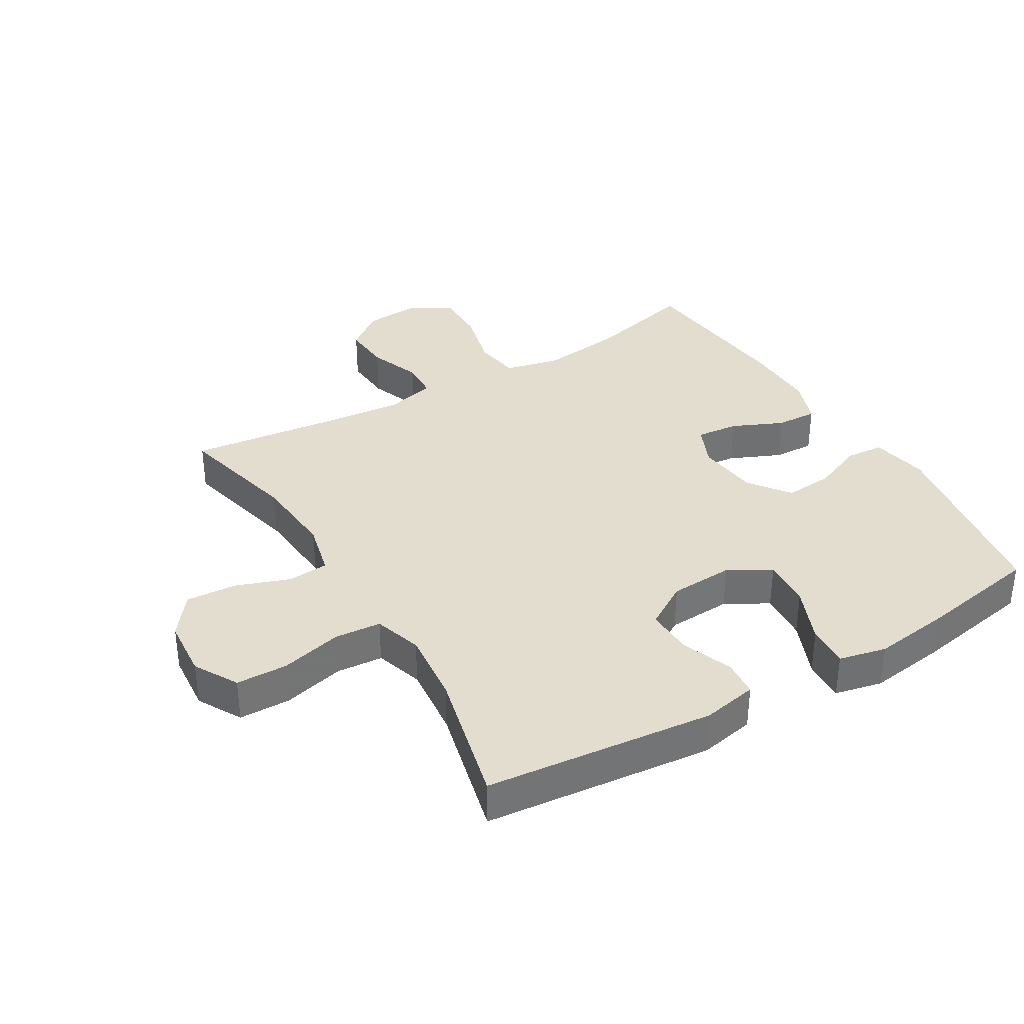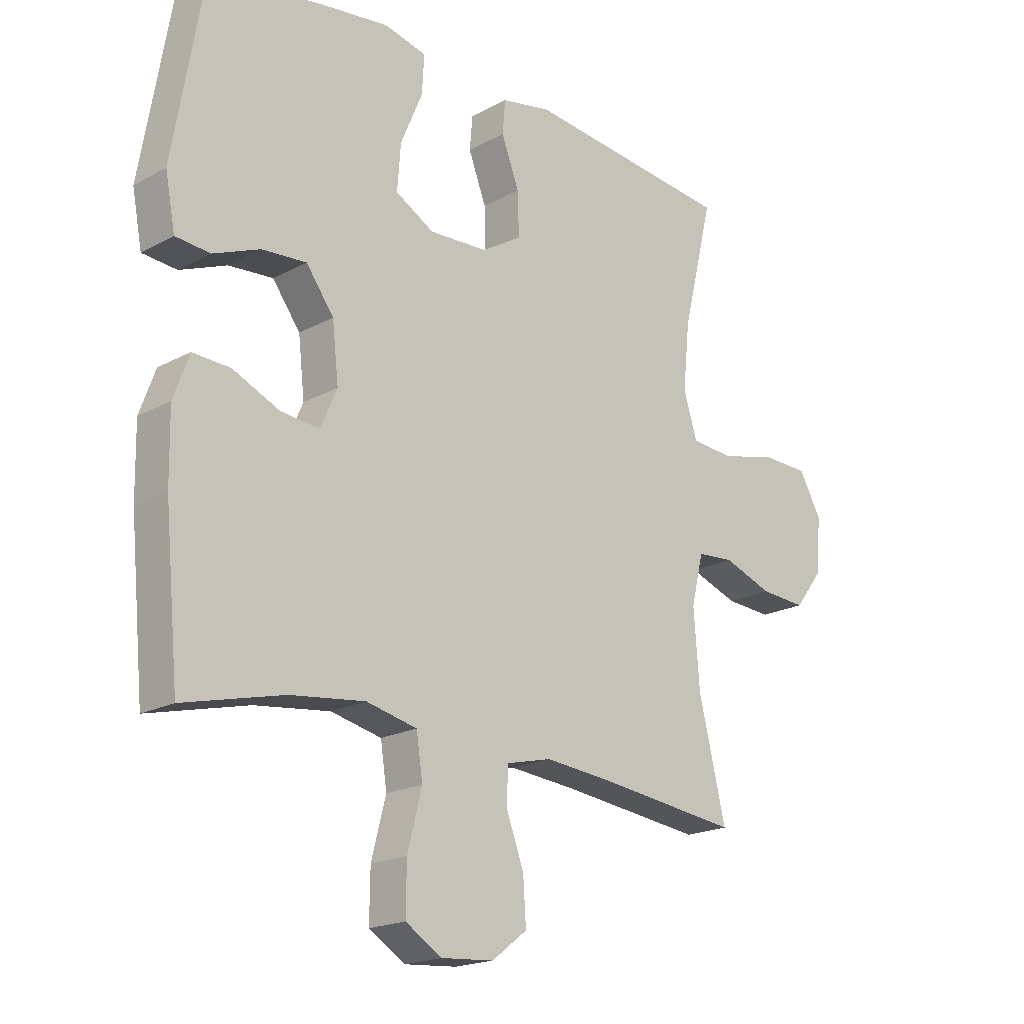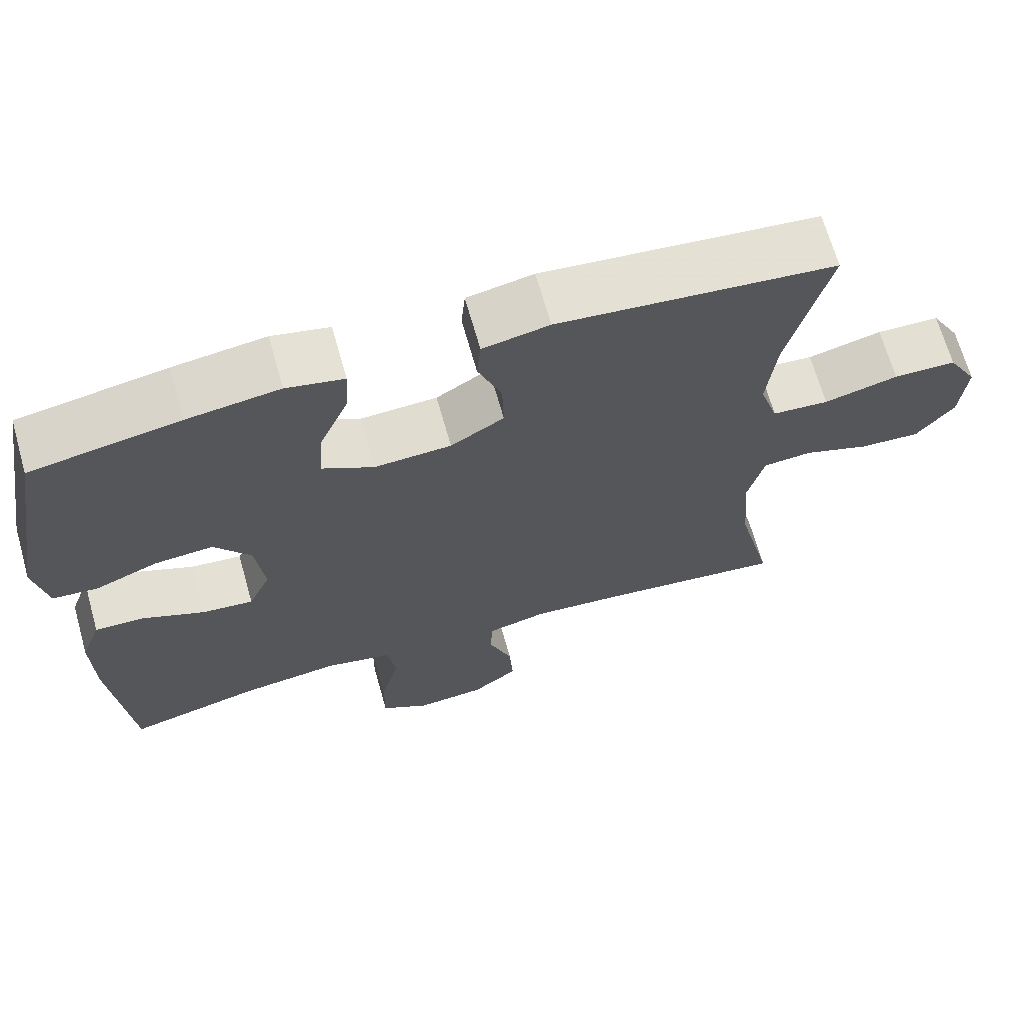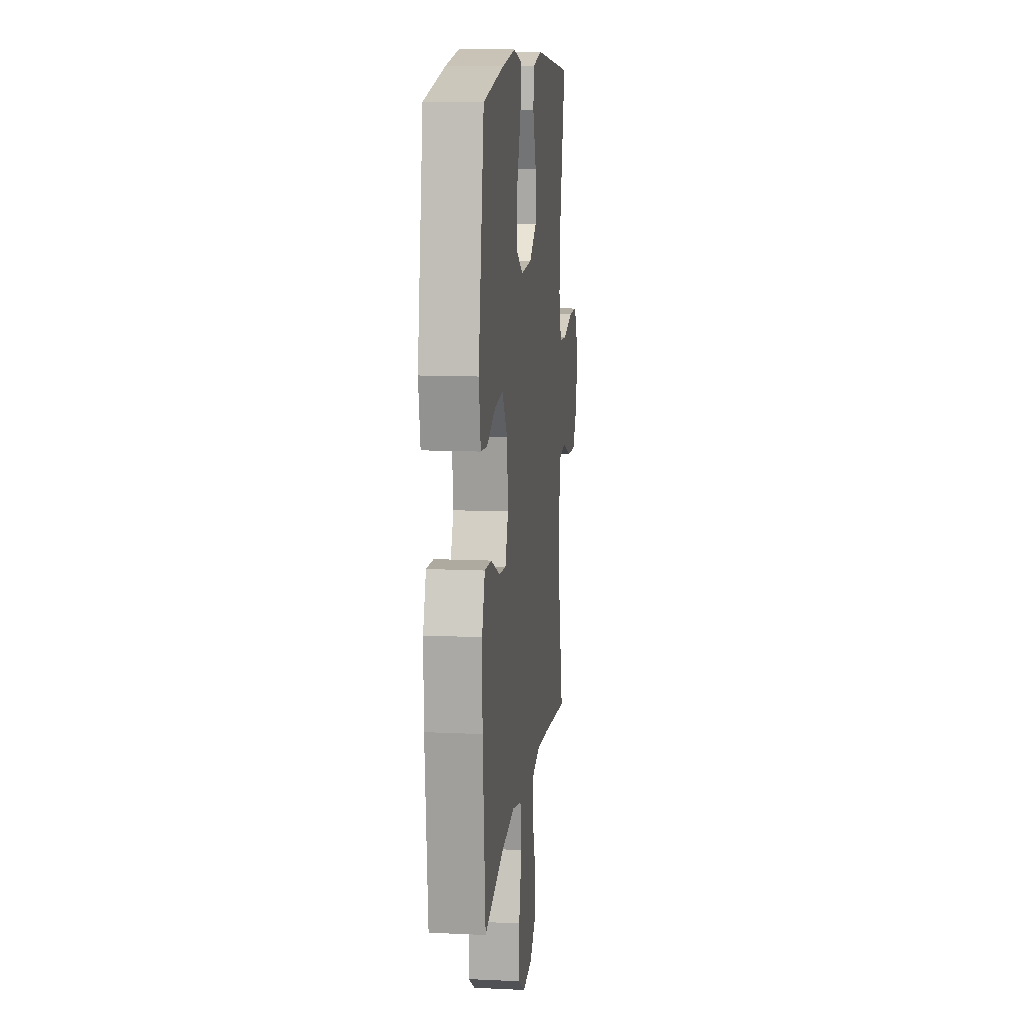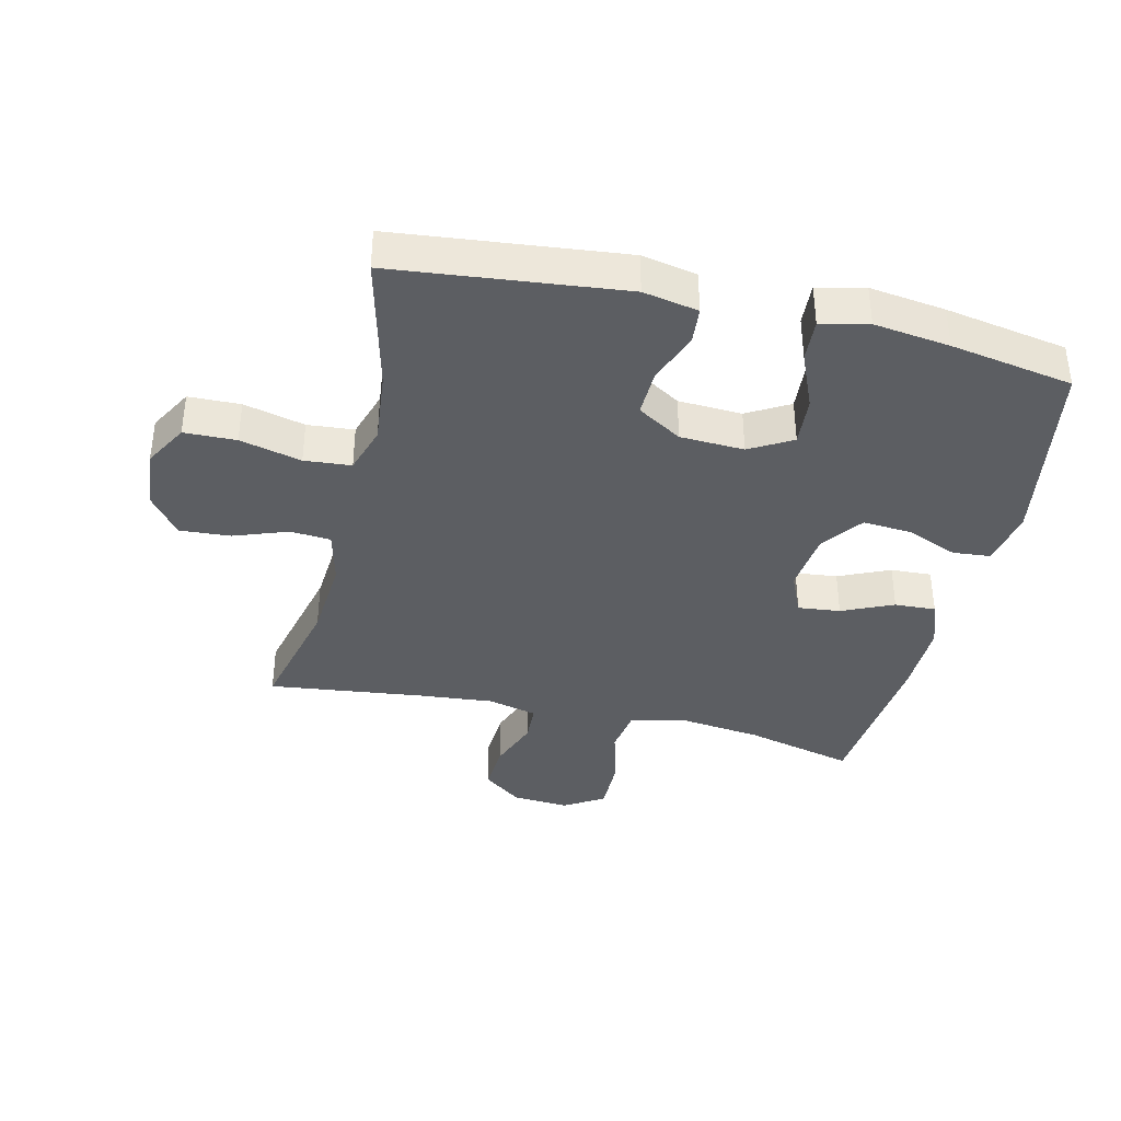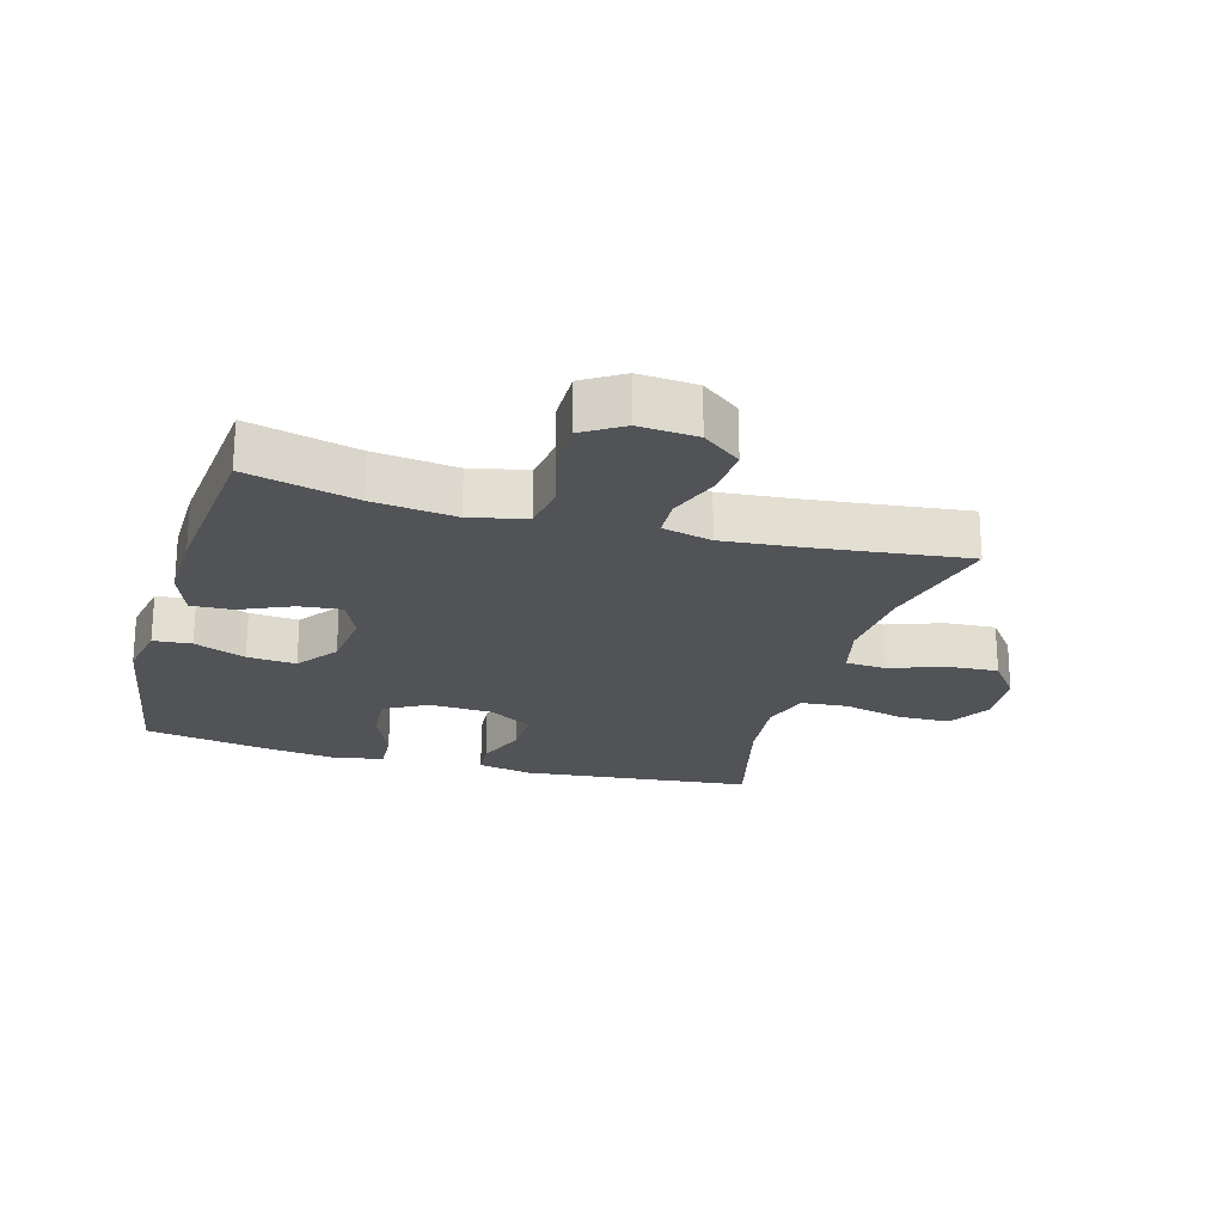
<metadata>
{"format":"obj","ext":"obj","renderer":"f3d","projection":"perspective","resolution":1024,"background":"white","views":[{"elev":35.6,"azim":-30.8,"up":"+Y"},{"elev":-19.3,"azim":135.5,"up":"+Z"},{"elev":67.8,"azim":164.2,"up":"+Z"},{"elev":12.0,"azim":96.4,"up":"+Z"},{"elev":-38.0,"azim":-13.2,"up":"+Y"},{"elev":-22.2,"azim":164.1,"up":"+Y"}]}
</metadata>
<code>
v -0.5 0.07 -0.5
v -0.453 0.07 -0.305
v -0.443 0.07 -0.174
v -0.464 0.07 -0.088
v -0.528 0.07 -0.083
v -0.614 0.07 -0.114
v -0.694 0.07 -0.119
v -0.743 0.07 -0.055
v -0.751 0.07 0.04
v -0.712 0.07 0.109
v -0.63 0.07 0.111
v -0.533 0.07 0.087
v -0.459 0.07 0.093
v -0.435 0.07 0.169
v -0.447 0.07 0.285
v -0.5 0.07 0.5
v -0.138 0.07 0.538
v -0.051 0.07 0.521
v -0.046 0.07 0.463
v -0.077 0.07 0.382
v -0.079 0.07 0.307
v -0.009 0.07 0.264
v 0.092 0.07 0.259
v 0.159 0.07 0.297
v 0.153 0.07 0.376
v 0.115 0.07 0.466
v 0.111 0.07 0.533
v 0.186 0.07 0.55
v 0.306 0.07 0.534
v 0.5 0.07 0.5
v 0.552 0.07 0.194
v 0.535 0.07 0.104
v 0.475 0.07 0.099
v 0.394 0.07 0.132
v 0.317 0.07 0.138
v 0.269 0.07 0.073
v 0.258 0.07 -0.025
v 0.287 0.07 -0.091
v 0.354 0.07 -0.084
v 0.435 0.07 -0.048
v 0.5 0.07 -0.045
v 0.527 0.07 -0.119
v 0.525 0.07 -0.238
v 0.5 0.07 -0.5
v 0.327 0.07 -0.457
v 0.197 0.07 -0.441
v 0.109 0.07 -0.461
v 0.098 0.07 -0.534
v 0.123 0.07 -0.631
v 0.124 0.07 -0.715
v 0.061 0.07 -0.754
v -0.03 0.07 -0.747
v -0.091 0.07 -0.7
v -0.086 0.07 -0.623
v -0.055 0.07 -0.54
v -0.058 0.07 -0.479
v -0.136 0.07 -0.46
v -0.256 0.07 -0.471
v -0.5 0 -0.5
v -0.453 0 -0.305
v -0.443 0 -0.174
v -0.464 0 -0.088
v -0.528 0 -0.083
v -0.614 0 -0.114
v -0.694 0 -0.119
v -0.743 0 -0.055
v -0.751 0 0.04
v -0.712 0 0.109
v -0.63 0 0.111
v -0.533 0 0.087
v -0.459 0 0.093
v -0.435 0 0.169
v -0.447 0 0.285
v -0.5 0 0.5
v -0.138 0 0.538
v -0.051 0 0.521
v -0.046 0 0.463
v -0.077 0 0.382
v -0.079 0 0.307
v -0.009 0 0.264
v 0.092 0 0.259
v 0.159 0 0.297
v 0.153 0 0.376
v 0.115 0 0.466
v 0.111 0 0.533
v 0.186 0 0.55
v 0.306 0 0.534
v 0.5 0 0.5
v 0.552 0 0.194
v 0.535 0 0.104
v 0.475 0 0.099
v 0.394 0 0.132
v 0.317 0 0.138
v 0.269 0 0.073
v 0.258 0 -0.025
v 0.287 0 -0.091
v 0.354 0 -0.084
v 0.435 0 -0.048
v 0.5 0 -0.045
v 0.527 0 -0.119
v 0.525 0 -0.238
v 0.5 0 -0.5
v 0.327 0 -0.457
v 0.197 0 -0.441
v 0.109 0 -0.461
v 0.098 0 -0.534
v 0.123 0 -0.631
v 0.124 0 -0.715
v 0.061 0 -0.754
v -0.03 0 -0.747
v -0.091 0 -0.7
v -0.086 0 -0.623
v -0.055 0 -0.54
v -0.058 0 -0.479
v -0.136 0 -0.46
v -0.256 0 -0.471
f 53 54 55
f 52 53 55
f 51 52 55
f 50 51 55
f 49 50 55
f 48 49 55
f 47 48 55 56
f 46 47 56 57
f 43 44 45
f 42 43 45
f 41 42 45
f 40 41 45
f 39 40 45
f 38 39 45 46
f 37 38 46 57
f 32 33 34
f 31 32 34
f 30 31 34
f 29 30 34
f 28 29 34
f 27 28 34
f 26 27 34
f 25 26 34
f 24 25 34 35
f 23 24 35 36
f 18 19 20
f 17 18 20
f 16 17 20
f 15 16 20
f 14 15 20 21
f 13 14 21 22
f 10 11 12
f 9 10 12
f 8 9 12
f 7 8 12
f 6 7 12
f 5 6 12
f 4 5 12 13
f 37 57 58
f 36 37 58
f 23 36 58
f 22 23 58
f 13 22 58
f 4 13 58
f 3 4 58
f 58 1 2
f 2 3 58
f 113 112 111
f 113 111 110
f 113 110 109
f 113 109 108
f 113 108 107
f 113 107 106
f 114 113 106 105
f 115 114 105 104
f 103 102 101
f 103 101 100
f 103 100 99
f 103 99 98
f 103 98 97
f 104 103 97 96
f 115 104 96 95
f 92 91 90
f 92 90 89
f 92 89 88
f 92 88 87
f 92 87 86
f 92 86 85
f 92 85 84
f 92 84 83
f 93 92 83 82
f 94 93 82 81
f 78 77 76
f 78 76 75
f 78 75 74
f 78 74 73
f 79 78 73 72
f 80 79 72 71
f 70 69 68
f 70 68 67
f 70 67 66
f 70 66 65
f 70 65 64
f 70 64 63
f 71 70 63 62
f 116 115 95
f 116 95 94
f 116 94 81
f 116 81 80
f 116 80 71
f 116 71 62
f 116 62 61
f 60 59 116
f 116 61 60
f 1 59 60 2
f 2 60 61 3
f 3 61 62 4
f 4 62 63 5
f 5 63 64 6
f 6 64 65 7
f 7 65 66 8
f 8 66 67 9
f 9 67 68 10
f 10 68 69 11
f 11 69 70 12
f 12 70 71 13
f 13 71 72 14
f 14 72 73 15
f 15 73 74 16
f 16 74 75 17
f 17 75 76 18
f 18 76 77 19
f 19 77 78 20
f 20 78 79 21
f 21 79 80 22
f 22 80 81 23
f 23 81 82 24
f 24 82 83 25
f 25 83 84 26
f 26 84 85 27
f 27 85 86 28
f 28 86 87 29
f 29 87 88 30
f 30 88 89 31
f 31 89 90 32
f 32 90 91 33
f 33 91 92 34
f 34 92 93 35
f 35 93 94 36
f 36 94 95 37
f 37 95 96 38
f 38 96 97 39
f 39 97 98 40
f 40 98 99 41
f 41 99 100 42
f 42 100 101 43
f 43 101 102 44
f 44 102 103 45
f 45 103 104 46
f 46 104 105 47
f 47 105 106 48
f 48 106 107 49
f 49 107 108 50
f 50 108 109 51
f 51 109 110 52
f 52 110 111 53
f 53 111 112 54
f 54 112 113 55
f 55 113 114 56
f 56 114 115 57
f 57 115 116 58
f 58 116 59 1

</code>
